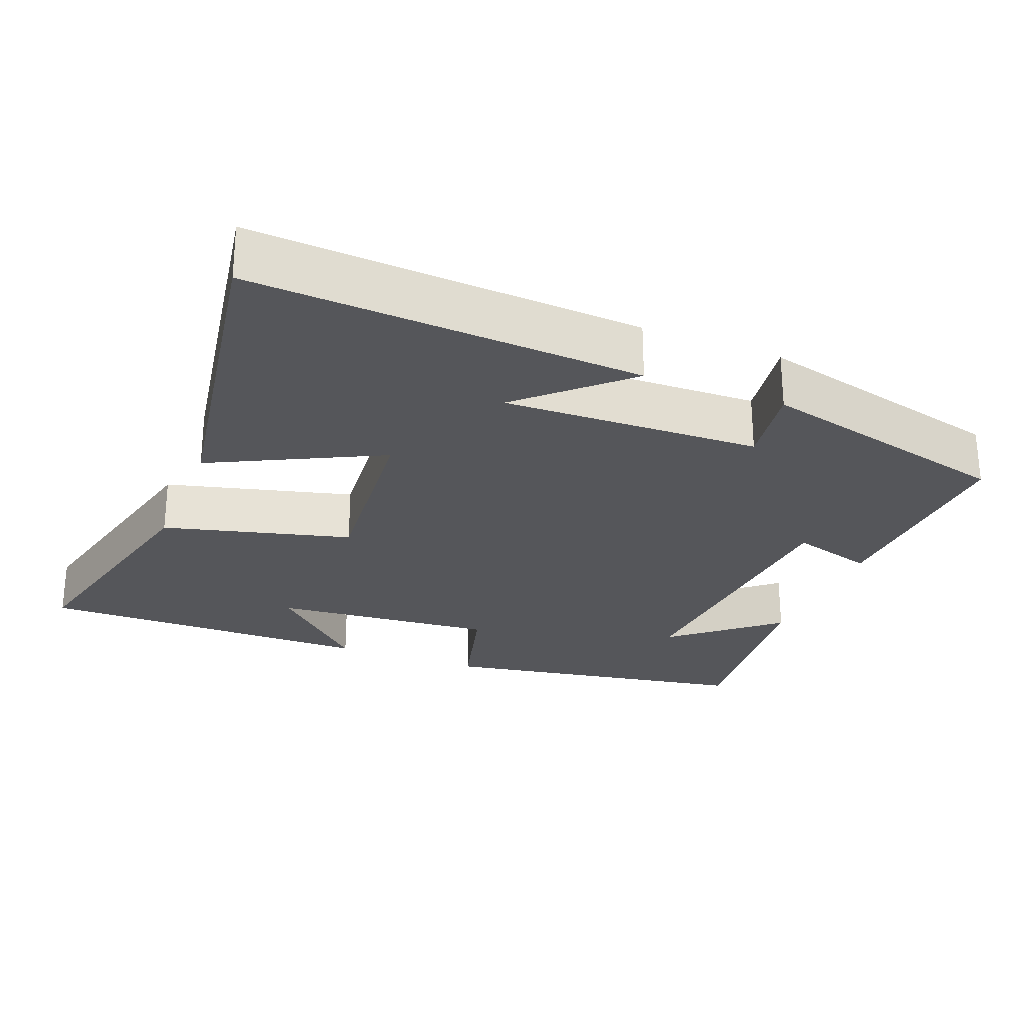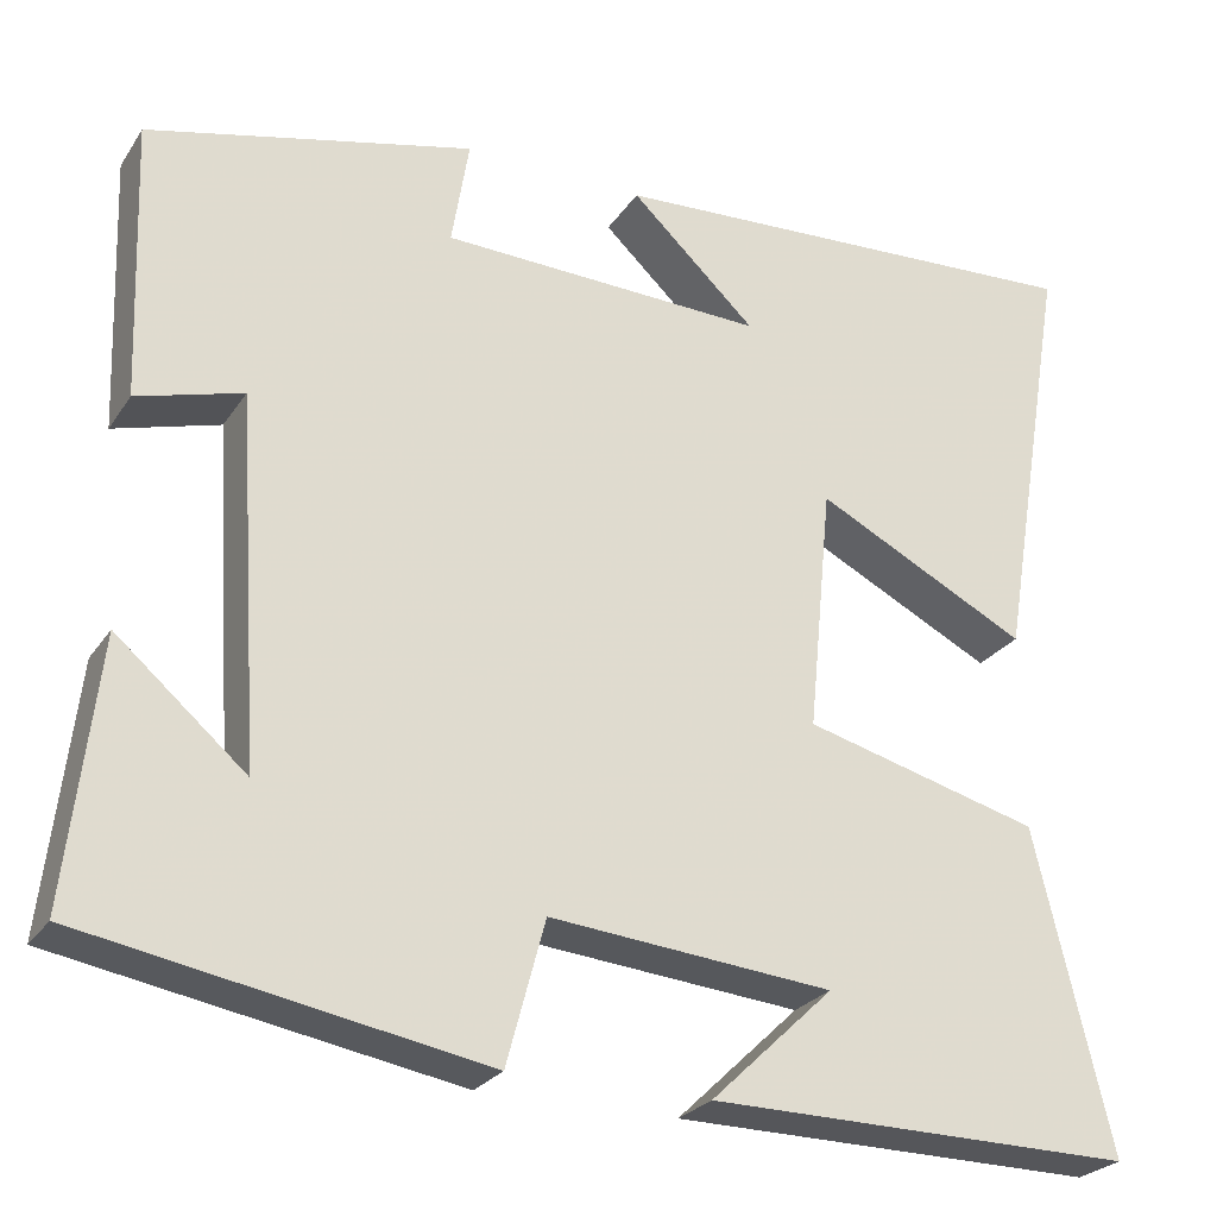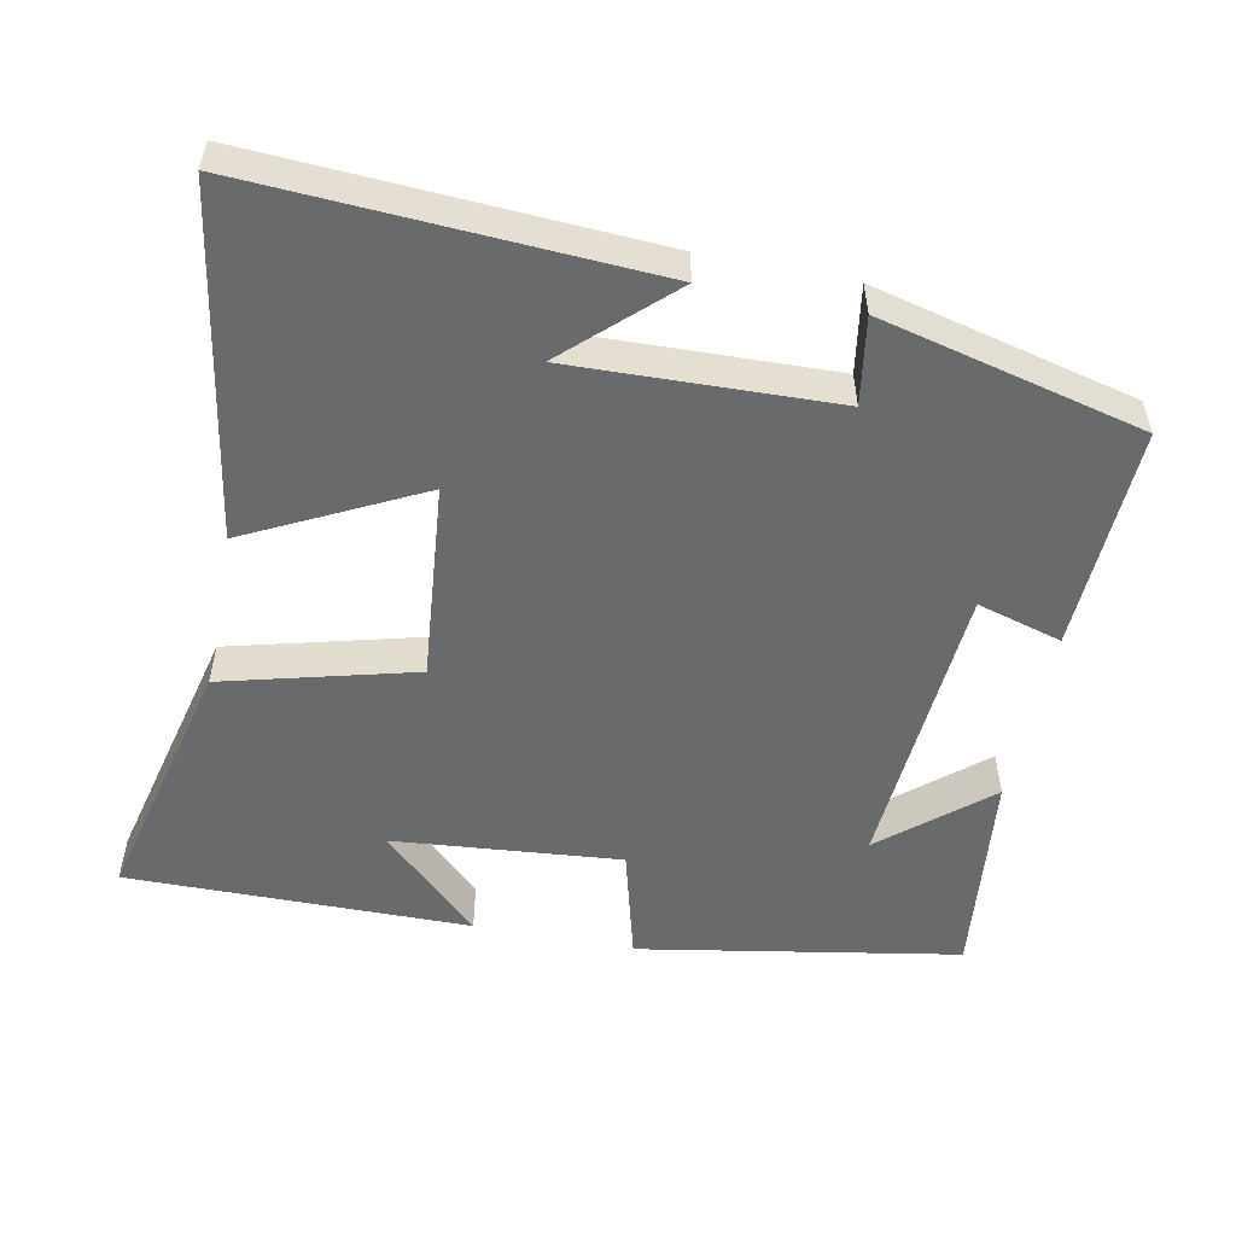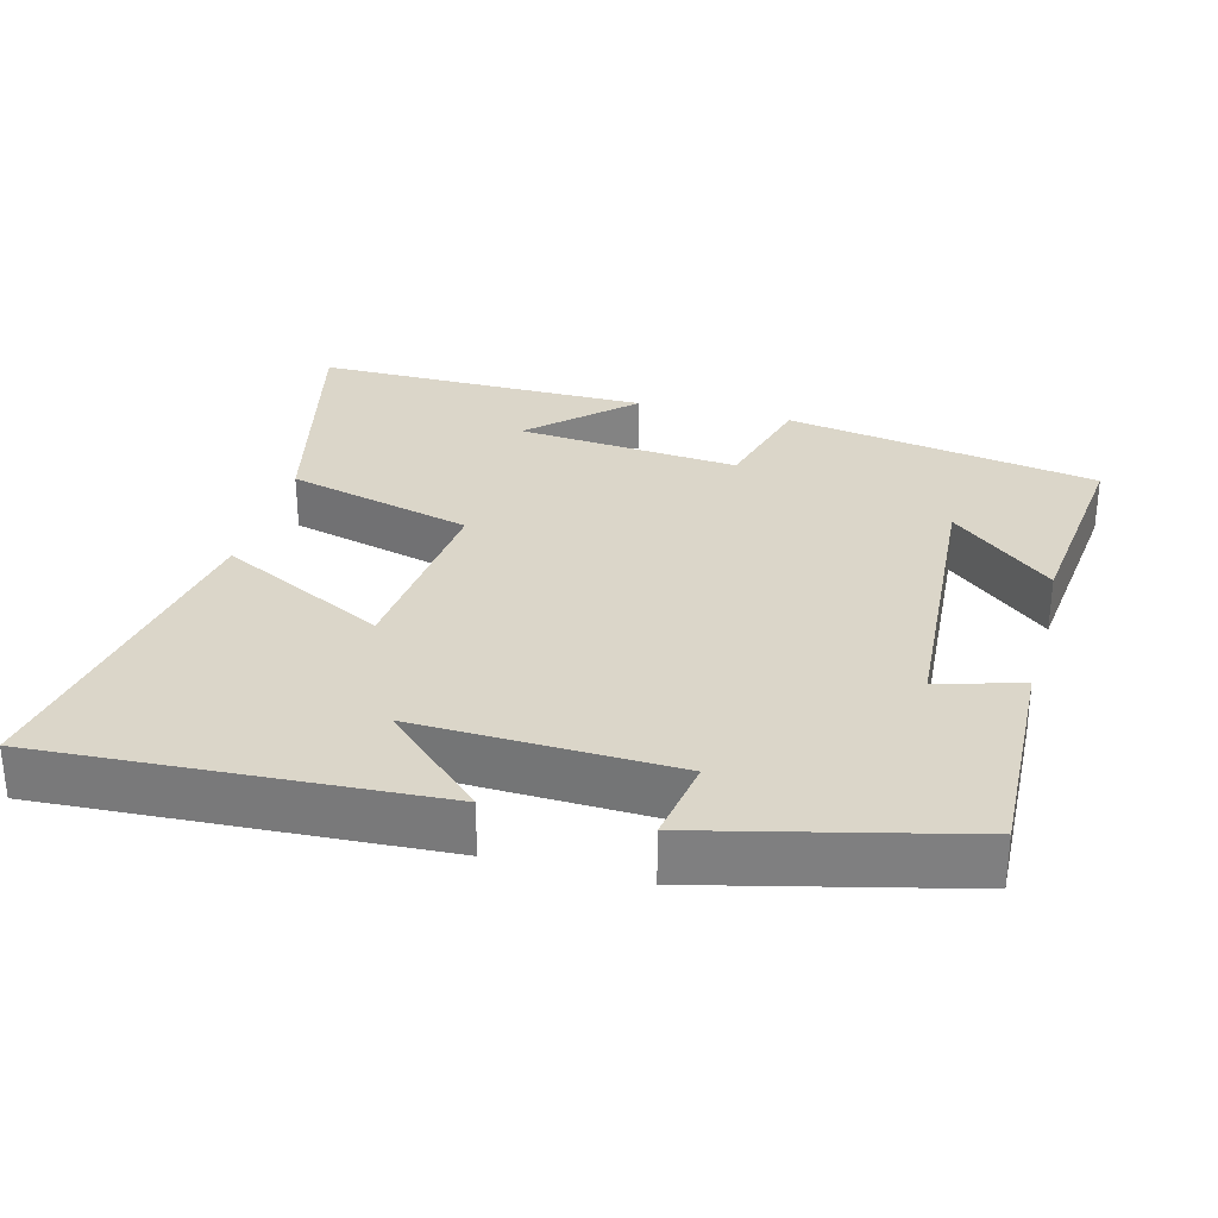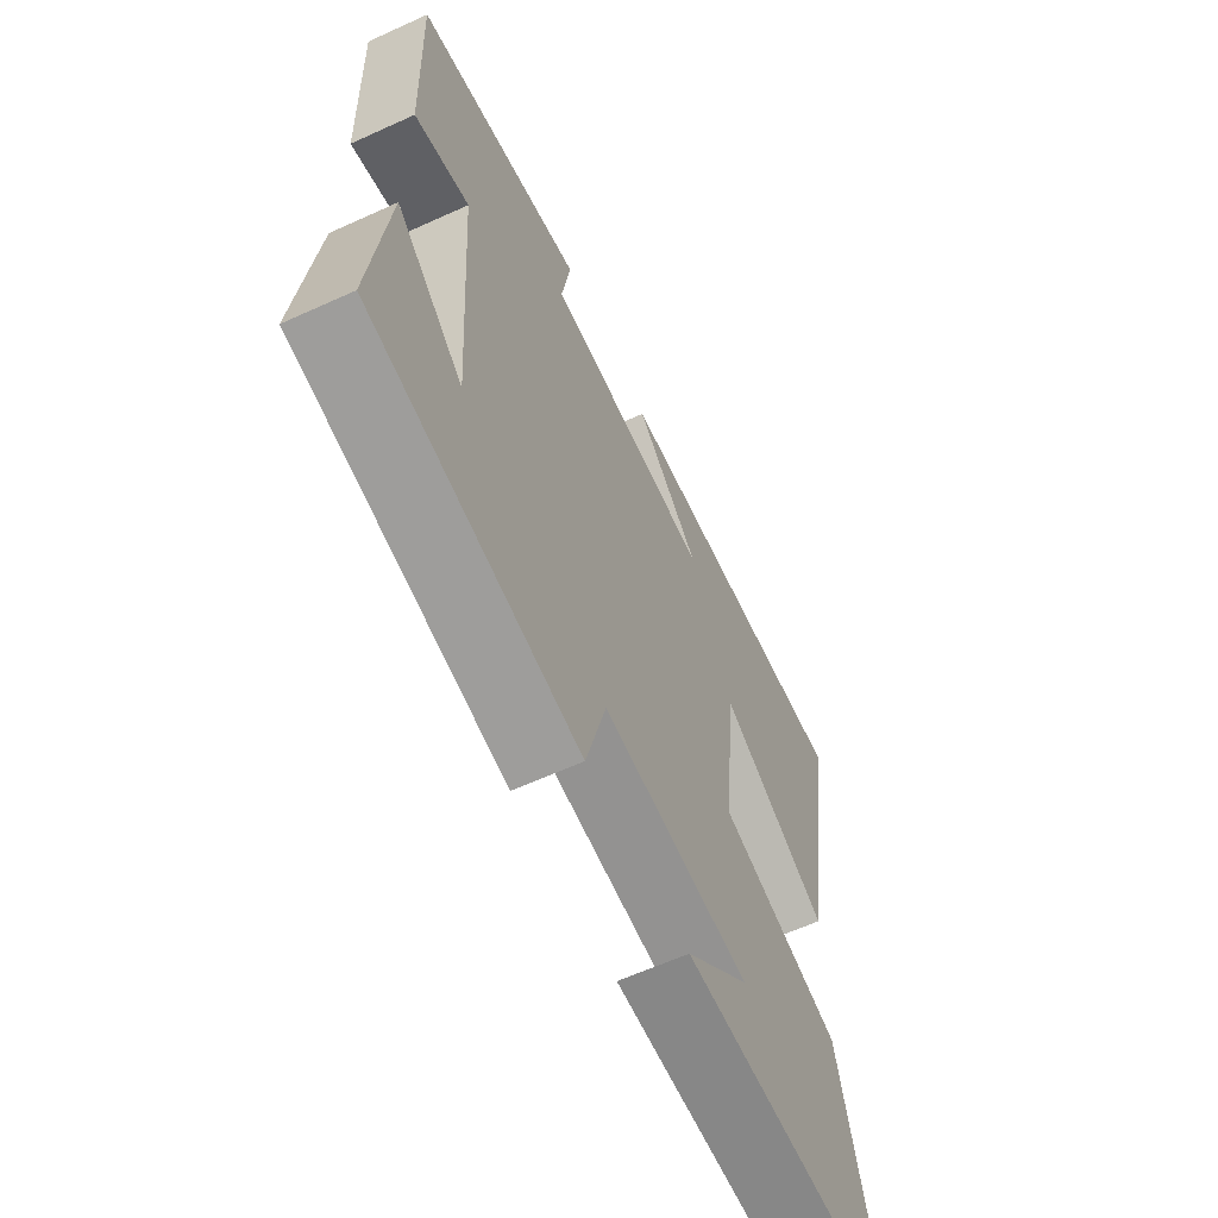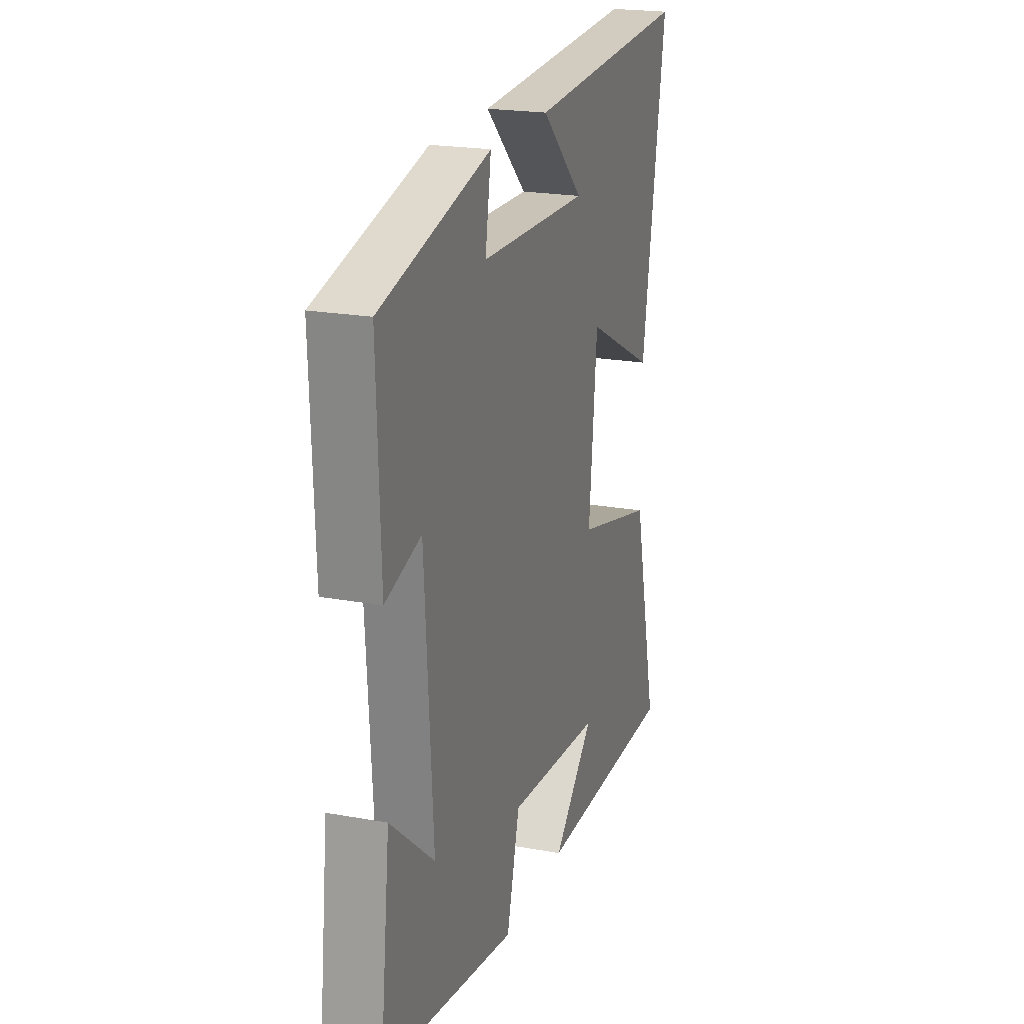
<metadata>
{"format":"obj","ext":"obj","renderer":"f3d","projection":"perspective","resolution":1024,"background":"white","views":[{"elev":-26.1,"azim":-21.8,"up":"+Y"},{"elev":-25.8,"azim":153.8,"up":"+Z"},{"elev":-52.9,"azim":-11.4,"up":"+Y"},{"elev":30.1,"azim":14.8,"up":"+Y"},{"elev":-62.0,"azim":114.8,"up":"+Z"},{"elev":21.2,"azim":108.0,"up":"+Z"}]}
</metadata>
<code>
v -0.583 0.07 -0.504
v -0.5 0.07 -0.156
v -0.242 0.07 -0.088
v -0.268 0.07 0.18
v -0.5 0.07 0.062
v -0.578 0.07 0.529
v -0.042 0.07 0.5
v -0.179 0.07 0.371
v 0.175 0.07 0.383
v 0.156 0.07 0.5
v 0.511 0.07 0.414
v 0.5 0.07 0.11
v 0.385 0.07 0.143
v 0.359 0.07 -0.257
v 0.5 0.07 -0.136
v 0.533 0.07 -0.423
v 0.099 0.07 -0.5
v 0.057 0.07 -0.344
v -0.251 0.07 -0.372
v -0.117 0.07 -0.5
v -0.583 0 -0.504
v -0.5 0 -0.156
v -0.242 0 -0.088
v -0.268 0 0.18
v -0.5 0 0.062
v -0.578 0 0.529
v -0.042 0 0.5
v -0.179 0 0.371
v 0.175 0 0.383
v 0.156 0 0.5
v 0.511 0 0.414
v 0.5 0 0.11
v 0.385 0 0.143
v 0.359 0 -0.257
v 0.5 0 -0.136
v 0.533 0 -0.423
v 0.099 0 -0.5
v 0.057 0 -0.344
v -0.251 0 -0.372
v -0.117 0 -0.5
f 19 20 1 2
f 18 19 2 3
f 16 17 18
f 16 18 3 4
f 14 15 16
f 14 16 4
f 13 14 4
f 11 12 13
f 10 11 13
f 9 10 13
f 8 9 13 4
f 6 7 8
f 4 5 6 8
f 22 21 40 39
f 23 22 39 38
f 38 37 36
f 24 23 38 36
f 36 35 34
f 24 36 34
f 24 34 33
f 33 32 31
f 33 31 30
f 33 30 29
f 24 33 29 28
f 28 27 26
f 28 26 25 24
f 1 21 22 2
f 2 22 23 3
f 3 23 24 4
f 4 24 25 5
f 5 25 26 6
f 6 26 27 7
f 7 27 28 8
f 8 28 29 9
f 9 29 30 10
f 10 30 31 11
f 11 31 32 12
f 12 32 33 13
f 13 33 34 14
f 14 34 35 15
f 15 35 36 16
f 16 36 37 17
f 17 37 38 18
f 18 38 39 19
f 19 39 40 20
f 20 40 21 1

</code>
